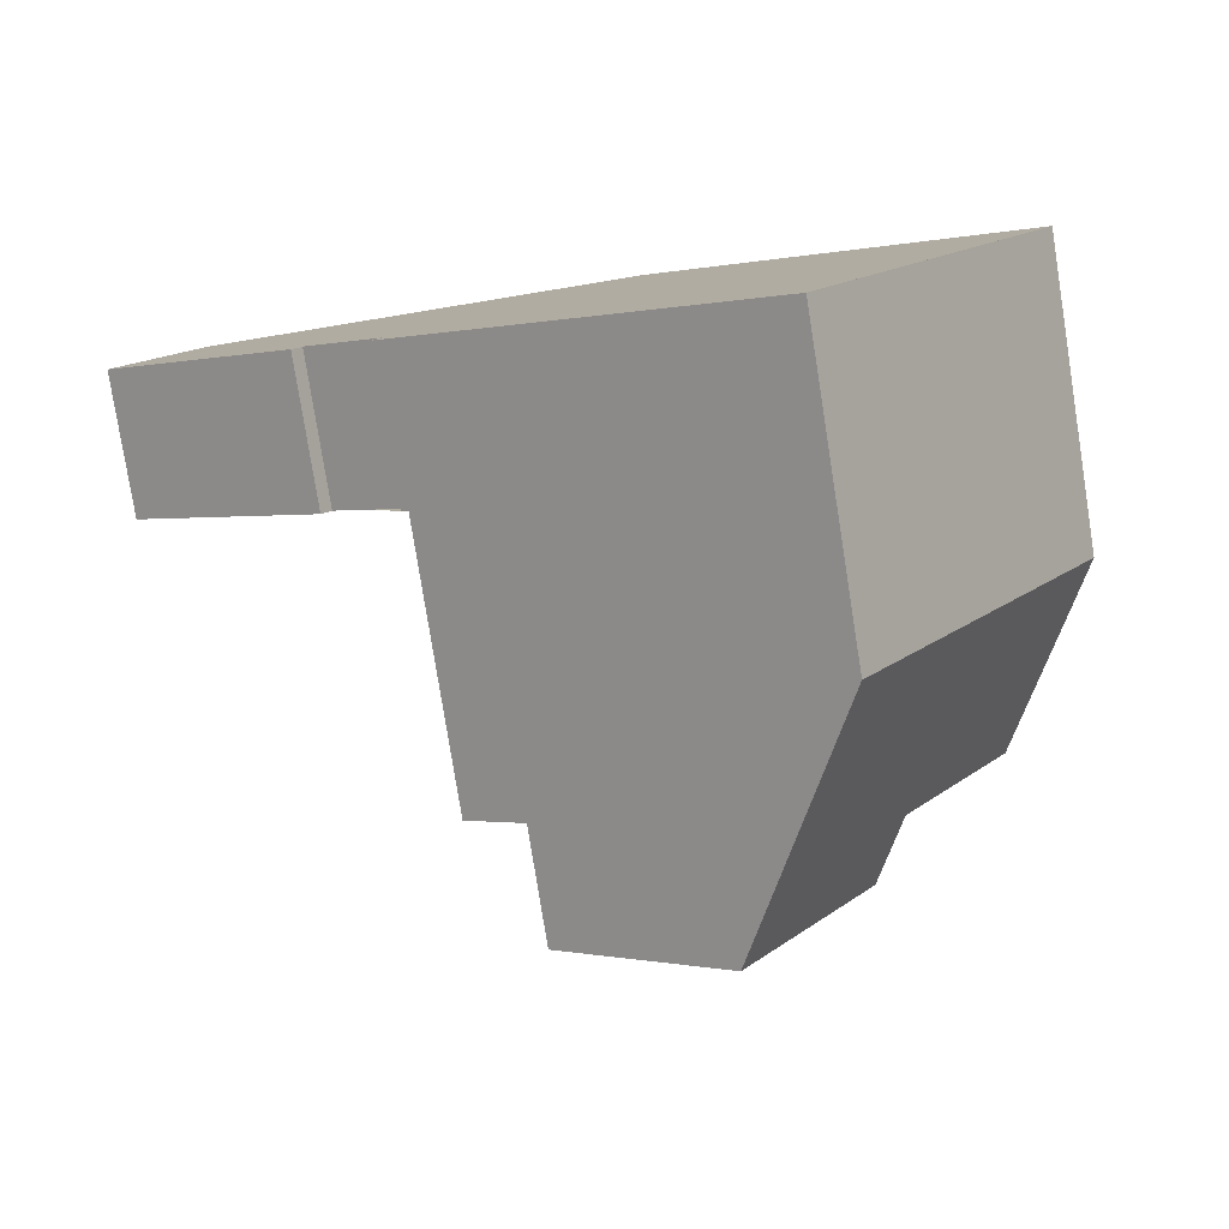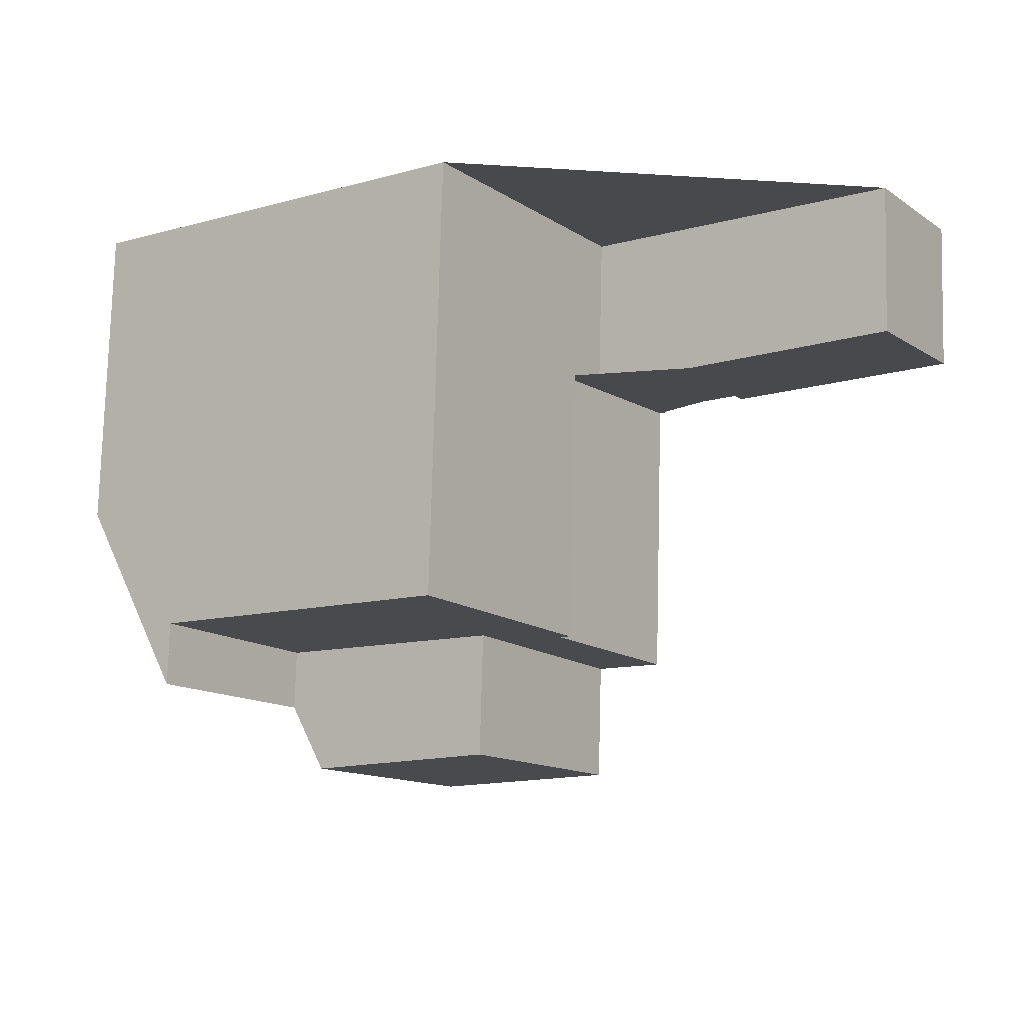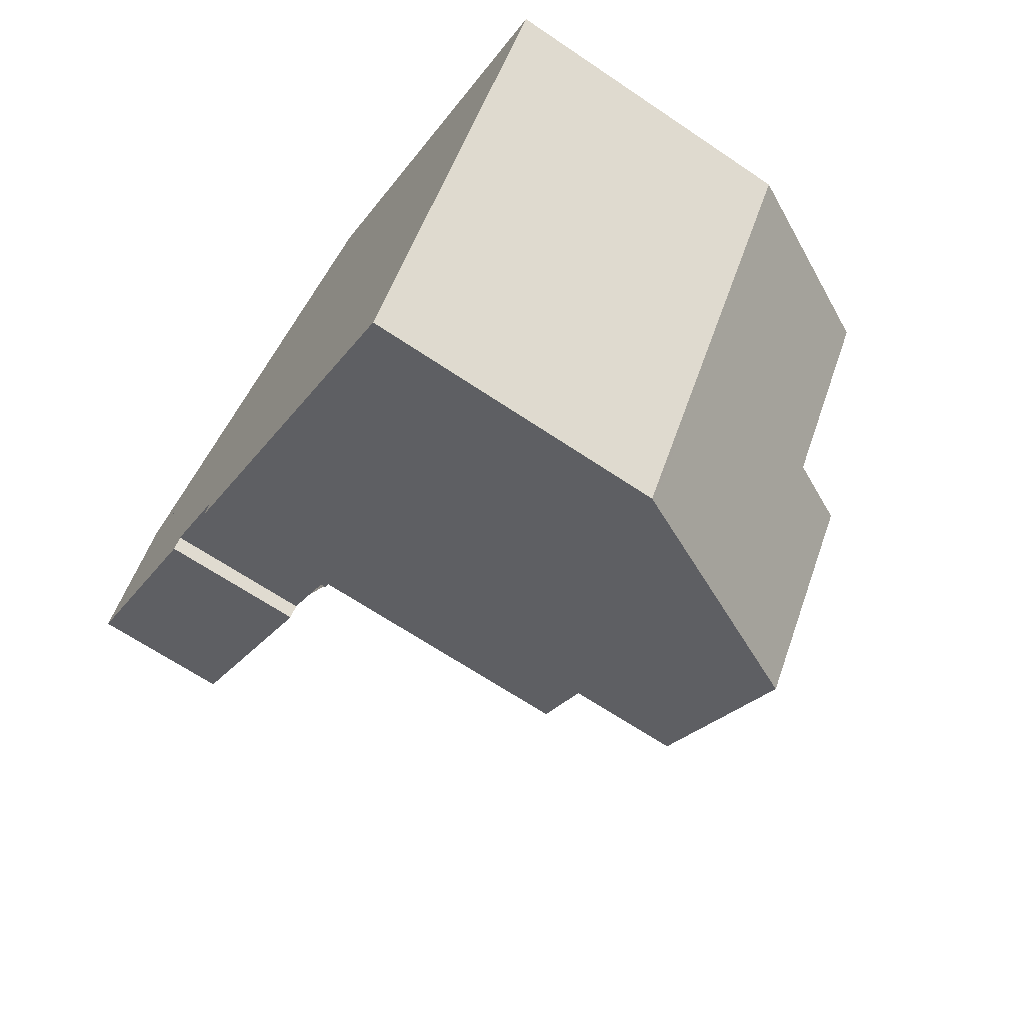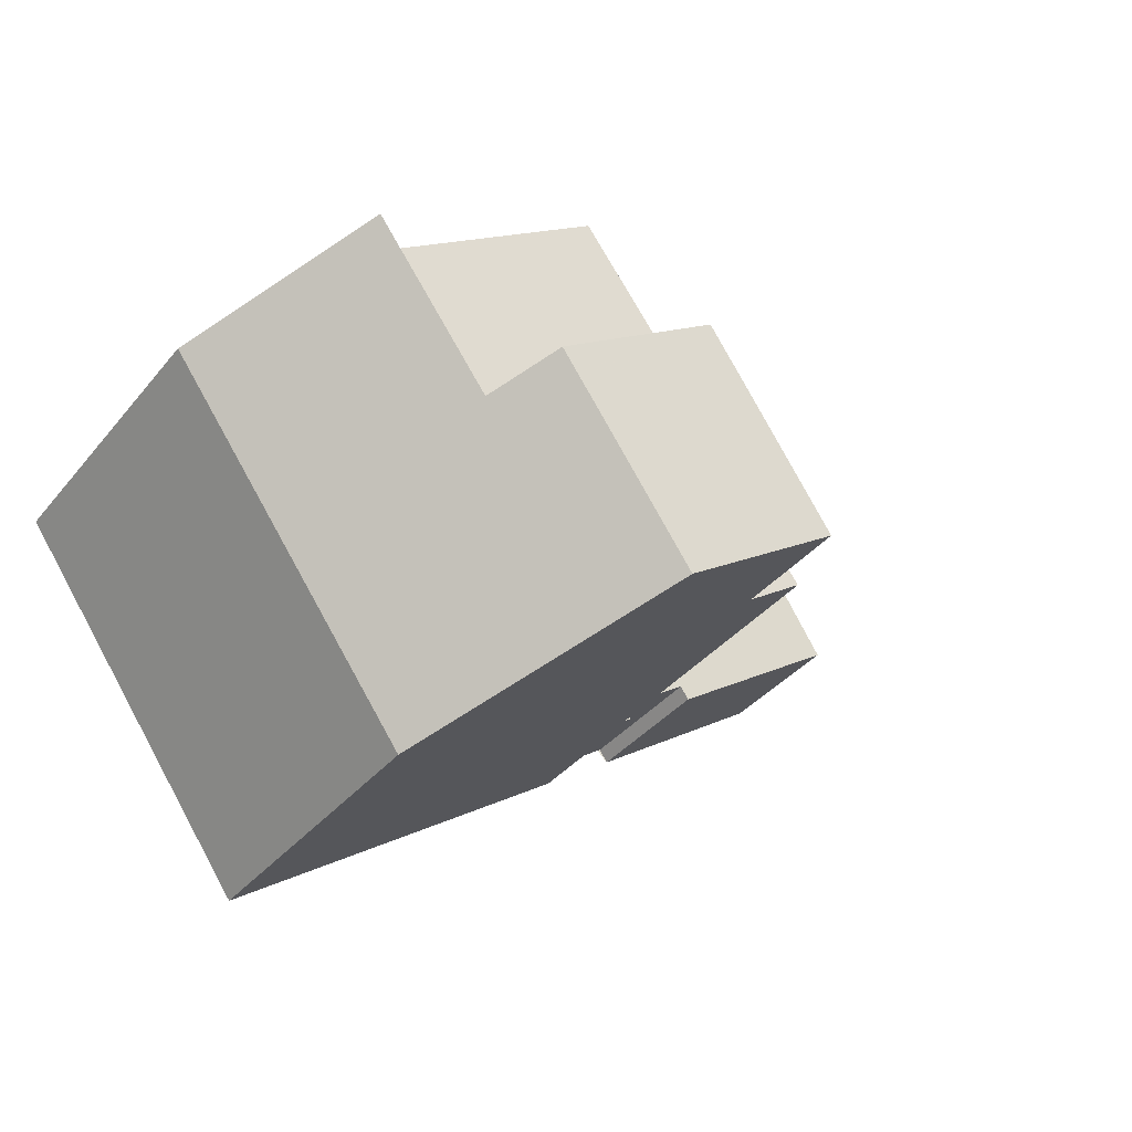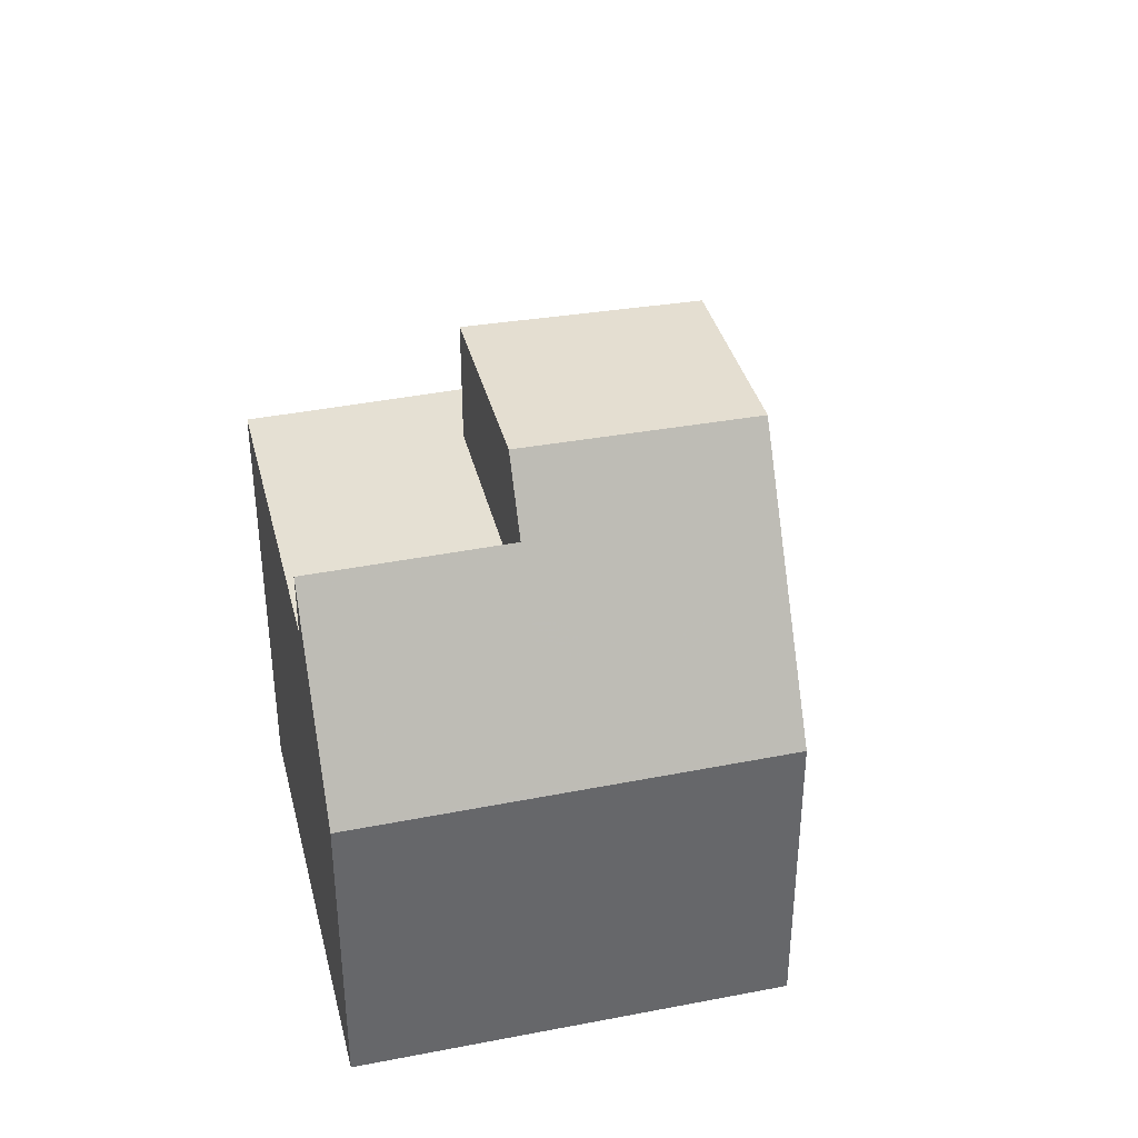
<metadata>
{"format":"obj","ext":"obj","renderer":"f3d","projection":"perspective","resolution":1024,"background":"white","views":[{"elev":-79.5,"azim":-171.0,"up":"+Y"},{"elev":77.7,"azim":1.5,"up":"+Y"},{"elev":-66.6,"azim":-124.0,"up":"+Y"},{"elev":-37.4,"azim":-34.5,"up":"+Y"},{"elev":38.3,"azim":-68.0,"up":"+Z"}]}
</metadata>
<code>
v -716.2 -1348 9.181
v -724 -1353 6.524
v -718.7 -1361 6.582
v -712.6 -1353 3.322
v -706.8 -1349 3.17
v -705.1 -1351 3.108
v -709.3 -1354 3.216
v -709.5 -1354 3.223
v -711.1 -1355 3.266
v -710.9 -1355 3.26
v -716.1 -1348 9.183
v -716.4 -1348 9.183
v -716.3 -1348 9.184
v -711.1 -1355 9.338
v -711.1 -1355 9.337
v -722.6 -1352 9.221
v -717.3 -1360 9.375
v -711.1 -1355 9.338
v -712.4 -1356 9.346
v -722 -1352 9.216
v -713.2 -1352 9.269
v -715.9 -1359 12.01
v -722 -1352 10.55
v -718.8 -1355 12.03
v -718.8 -1355 12.03
v -715.9 -1359 12.01
v -712.4 -1356 11.86
v -711 -1355 3.261
v -709.3 -1354 3.217
v -705.1 -1351 3.11
v -705.3 -1351 3.113
v -706.9 -1349 3.173
v -709.1 -1354 3.211
v -710.7 -1351 3.272
v -711.1 -1355 3.265
v -711.1 -1355 3.263
v -713.2 -1352 3.343
v -713.2 -1352 8.897
v -722.8 -1353 8.885
v -717.5 -1360 8.906
v -711.1 -1355 8.906
v -722.6 -1352 9.222
v -722.8 -1353 8.886
v -724 -1353 6.524
v -721.9 -1352 9.218
v -721.9 -1352 10.55
v -713.4 -1352 3.349
v -713.4 -1352 8.897
v -713.4 -1352 9.27
v -711.1 -1355 3.263
v -711.1 -1355 3.265
v -711.1 -1355 8.906
v -717.3 -1360 9.375
v -717.5 -1360 8.906
v -712.4 -1356 9.345
v -718.7 -1361 6.581
v -716 -1359 12.01
v -712.4 -1356 11.86
v -716 -1359 12.01
v -711.1 -1355 9.337
v -720.2 -1356 9.292
v -720.4 -1356 8.895
v -715.1 -1352 9.261
v -721.6 -1357 6.55
v -718.8 -1355 12.03
v -715.1 -1352 11.88
v -714 -1351 9.254
v -713.7 -1351 9.253
v -719.5 -1355 9.288
v -719.5 -1355 10.58
v -712.4 -1356 9.346
v -712.4 -1356 9.345
v -712.4 -1356 11.86
v -712.4 -1356 11.86
v -715.1 -1352 11.88
v -717.4 -1349 9.191
v -717.5 -1349 9.189
v -715.1 -1352 9.261
v -715.1 -1352 9.261
v -715.1 -1352 11.88
v -721.5 -1357 6.65
v -723.9 -1353 6.624
v -724 -1353 6.623
v -718.7 -1361 6.681
v -718.7 -1361 6.681
v -705.2 -1351 3.111
v -712.8 -1353 8.899
v -712.8 -1353 3.326
v -712.8 -1353 9.288
v -714 -1354 9.295
v -706.8 -1349 3.17
v -706.9 -1349 3.173
v -710.7 -1351 3.271
v -712.8 -1353 3.326
v -714 -1354 11.87
v -717.6 -1356 12.02
v -720.4 -1358 6.563
v -720.4 -1358 6.662
v -712.8 -1353 9.288
v -719.2 -1358 8.899
v -719 -1357 9.326
v -714 -1354 9.295
v -717.6 -1356 12.02
v -714 -1354 11.87
v -713.7 -1352 9.262
v -714.9 -1353 9.269
v -721.3 -1357 6.553
v -721.3 -1357 6.652
v -720.1 -1356 8.896
v -719.9 -1356 9.299
v -714.9 -1353 9.269
v -718.5 -1355 12.02
v -714.9 -1353 11.88
v -714.9 -1353 11.88
v -718.5 -1355 12.02
v -713.5 -1352 9.26
v -719.5 -1355 10.58
v -721.9 -1352 10.55
v -722 -1352 10.55
v -718.4 -1357 10.59
v -719.3 -1356 10.58
v -722 -1352 9.216
v -721.9 -1352 9.218
v -719.5 -1355 9.288
v -719.5 -1355 9.288
v -719.5 -1355 10.58
v -716.6 -1359 10.61
v -716.7 -1359 10.61
v -712.3 -1354 3.307
v -712.3 -1354 8.901
v -713.5 -1355 9.311
v -712.3 -1354 9.304
v -706.4 -1349 3.154
v -706.3 -1349 3.15
v -710.2 -1352 3.252
v -712.3 -1354 3.307
v -717.1 -1357 12.01
v -713.5 -1355 11.87
v -712.3 -1354 9.304
v -717.8 -1358 10.59
v -718.5 -1358 9.341
v -719.8 -1359 6.668
v -719.9 -1359 6.569
v -718.7 -1358 8.901
v -713.5 -1355 9.311
v -717.1 -1357 12.01
v -713.5 -1355 11.87
v -709 -1354 3.21
v -717.6 -1359 9.366
v -717 -1359 10.6
v -719 -1360 6.578
v -719 -1360 6.677
v -717.8 -1359 8.905
v -712.7 -1356 9.336
v -716.3 -1358 12.01
v -712.7 -1356 11.86
v -711.4 -1355 9.328
v -711.4 -1355 8.905
v -711.4 -1355 3.276
v -712.7 -1356 9.336
v -705.5 -1351 3.121
v -705.6 -1351 3.124
v -709.4 -1353 3.223
v -711.4 -1355 3.276
v -712.7 -1356 11.86
v -716.3 -1358 12.01
v -711.4 -1355 9.328
v -720.7 -1356 8.339
v -723.1 -1353 8.313
v -723.1 -1353 8.313
v -717.8 -1360 8.37
v -718.1 -1360 8.367
v -719 -1359 8.358
v -719.5 -1358 8.352
v -720.4 -1357 8.342
v -717.8 -1360 8.371
v -713.2 -1352 9.269
v -713.4 -1352 9.27
v -721 -1358 6.656
v -720.1 -1357 8.346
v -721 -1358 6.556
v -719.8 -1357 8.897
v -719.6 -1357 9.308
v -714.6 -1353 9.277
v -719 -1356 10.58
v -718.2 -1356 12.02
v -714.6 -1353 11.87
v -713.4 -1352 8.897
v -713.4 -1352 3.349
v -714.6 -1353 9.277
v -713.4 -1352 3.349
v -713.2 -1352 3.343
v -714.6 -1353 11.87
v -718.2 -1356 12.02
v -713.4 -1352 9.27
v -716.1 -1348 9.183
v -716.2 -1348 9.181
v -716.2 -1348 0
v -716.1 -1348 0
v -724 -1353 6.623
v -724 -1353 6.524
v -724 -1353 0
v -724 -1353 0
v -718.7 -1361 6.581
v -718.7 -1361 6.582
v -718.7 -1361 8.882e-16
v -718.7 -1361 0
v -710.7 -1351 3.272
v -712.6 -1353 3.322
v -712.6 -1353 0
v -710.7 -1351 0
v -706.8 -1349 3.17
v -706.8 -1349 3.17
v -706.8 -1349 0
v -706.8 -1349 0
v -705.2 -1351 3.111
v -705.1 -1351 3.108
v -705.1 -1351 -4.441e-16
v -705.2 -1351 -4.441e-16
v -709.3 -1354 3.217
v -709.3 -1354 3.216
v -709.3 -1354 0
v -709.3 -1354 -4.441e-16
v -711.1 -1355 3.266
v -709.5 -1354 3.223
v -709.5 -1354 0
v -711.1 -1355 0
v -711 -1355 3.261
v -711.1 -1355 3.266
v -711.1 -1355 0
v -711 -1355 -4.441e-16
v -711.1 -1355 3.263
v -710.9 -1355 3.26
v -710.9 -1355 0
v -711.1 -1355 0
v -713.7 -1351 9.253
v -716.1 -1348 9.183
v -716.1 -1348 0
v -713.7 -1351 -1.776e-15
v -716.2 -1348 9.181
v -716.4 -1348 9.183
v -716.4 -1348 0
v -716.2 -1348 0
v -712.4 -1356 9.346
v -711.1 -1355 9.338
v -711.1 -1355 0
v -712.4 -1356 0
v -722 -1352 10.55
v -722.6 -1352 9.221
v -722.6 -1352 0
v -722 -1352 1.776e-15
v -717.5 -1360 8.906
v -717.3 -1360 9.375
v -717.3 -1360 0
v -717.5 -1360 0
v -716.6 -1359 10.61
v -715.9 -1359 12.01
v -715.9 -1359 0
v -716.6 -1359 0
v -710.9 -1355 3.26
v -711 -1355 3.261
v -711 -1355 -4.441e-16
v -710.9 -1355 0
v -709.5 -1354 3.223
v -709.3 -1354 3.217
v -709.3 -1354 -4.441e-16
v -709.5 -1354 0
v -705.1 -1351 3.108
v -705.1 -1351 3.11
v -705.1 -1351 0
v -705.1 -1351 -4.441e-16
v -706.8 -1349 3.17
v -706.9 -1349 3.173
v -706.9 -1349 4.441e-16
v -706.8 -1349 0
v -706.9 -1349 3.173
v -710.7 -1351 3.272
v -710.7 -1351 0
v -706.9 -1349 4.441e-16
v -722.6 -1352 9.221
v -722.8 -1353 8.885
v -722.8 -1353 0
v -722.6 -1352 0
v -717.8 -1360 8.371
v -717.5 -1360 8.906
v -717.5 -1360 0
v -717.8 -1360 1.776e-15
v -724 -1353 6.524
v -724 -1353 6.524
v -724 -1353 0
v -724 -1353 0
v -719 -1360 6.578
v -718.7 -1361 6.581
v -718.7 -1361 0
v -719 -1360 8.882e-16
v -724 -1353 6.524
v -721.6 -1357 6.55
v -721.6 -1357 8.882e-16
v -724 -1353 0
v -713.5 -1352 9.26
v -713.7 -1351 9.253
v -713.7 -1351 -1.776e-15
v -713.5 -1352 0
v -715.9 -1359 12.01
v -712.4 -1356 11.86
v -712.4 -1356 0
v -715.9 -1359 0
v -716.4 -1348 9.183
v -717.5 -1349 9.189
v -717.5 -1349 0
v -716.4 -1348 0
v -723.1 -1353 8.313
v -724 -1353 6.623
v -724 -1353 0
v -723.1 -1353 0
v -718.7 -1361 6.582
v -718.7 -1361 6.681
v -718.7 -1361 0
v -718.7 -1361 8.882e-16
v -709 -1354 3.21
v -705.2 -1351 3.111
v -705.2 -1351 -4.441e-16
v -709 -1354 0
v -706.3 -1349 3.15
v -706.8 -1349 3.17
v -706.8 -1349 0
v -706.3 -1349 0
v -721 -1358 6.556
v -720.4 -1358 6.563
v -720.4 -1358 0
v -721 -1358 0
v -721.6 -1357 6.55
v -721.3 -1357 6.553
v -721.3 -1357 0
v -721.6 -1357 8.882e-16
v -713.2 -1352 9.269
v -713.5 -1352 9.26
v -713.5 -1352 0
v -713.2 -1352 0
v -717.5 -1349 9.189
v -722 -1352 9.216
v -722 -1352 0
v -717.5 -1349 0
v -717.3 -1360 9.375
v -716.6 -1359 10.61
v -716.6 -1359 0
v -717.3 -1360 0
v -705.5 -1351 3.121
v -706.3 -1349 3.15
v -706.3 -1349 0
v -705.5 -1351 0
v -720.4 -1358 6.563
v -719.9 -1359 6.569
v -719.9 -1359 8.882e-16
v -720.4 -1358 0
v -709.3 -1354 3.216
v -709 -1354 3.21
v -709 -1354 0
v -709.3 -1354 0
v -719.9 -1359 6.569
v -719 -1360 6.578
v -719 -1360 8.882e-16
v -719.9 -1359 8.882e-16
v -705.1 -1351 3.11
v -705.5 -1351 3.121
v -705.5 -1351 0
v -705.1 -1351 0
v -722.8 -1353 8.885
v -723.1 -1353 8.313
v -723.1 -1353 0
v -722.8 -1353 0
v -718.7 -1361 6.681
v -717.8 -1360 8.371
v -717.8 -1360 1.776e-15
v -718.7 -1361 0
v -721.3 -1357 6.553
v -721 -1358 6.556
v -721 -1358 0
v -721.3 -1357 0
v -712.6 -1353 3.322
v -713.2 -1352 3.343
v -713.2 -1352 0
v -712.6 -1353 0
v -724 -1353 0
v -716.2 -1348 0
v -712.6 -1353 0
v -706.8 -1349 0
v -705.1 -1351 0
v -709.3 -1354 0
v -709.5 -1354 0
v -711.1 -1355 0
v -710.9 -1355 0
v -718.7 -1361 0
f 72 15 14 71
f 170 39 43 169
f 77 12 13 76
f 12 1 11 13
f 106 78 67 105
f 60 18 41 52
f 31 30 6 86
f 92 32 5 91
f 93 34 32 92
f 48 38 37 47
f 49 21 38 48
f 43 39 16 42
f 52 41 36 51
f 62 43 42 61
f 169 43 62 168
f 45 20 23 46
f 35 28 10 50
f 53 17 40 54
f 171 54 40 176
f 128 57 26 127
f 58 27 19 55
f 144 100 101 141
f 174 100 144 173
f 140 120 103 146
f 145 102 104 147
f 67 13 11 68
f 76 13 67 78
f 69 45 46 70
f 73 22 59 74
f 115 24 80 114
f 81 64 44 82
f 82 44 2 83
f 84 3 56 85
f 143 97 98 142
f 105 67 68 116
f 33 31 86 148
f 159 129 130 158
f 160 131 132 157
f 162 133 134 161
f 163 135 133 162
f 164 136 135 163
f 166 137 138 165
f 179 98 97 181
f 158 130 139 167
f 183 101 100 182
f 182 100 174 180
f 186 103 120 185
f 187 104 102 184
f 190 106 105 178
f 107 64 81 108
f 109 62 61 110
f 168 62 109 175
f 117 65 112 121
f 111 63 66 113
f 194 115 114 193
f 117 61 42 118
f 118 42 16 119
f 185 120 101 183
f 121 110 61 117
f 122 77 76 123
f 126 25 75 79 125
f 123 76 78 124
f 127 17 53 128
f 141 101 120 140
f 129 88 87 130
f 131 90 89 132
f 133 92 91 134
f 135 93 92 133
f 136 94 93 135
f 137 96 95 138
f 130 87 99 139
f 150 128 53 149
f 152 85 56 151
f 149 53 54 153
f 172 153 54 171
f 155 57 128 150
f 156 58 55 154
f 178 105 116 177
f 148 7 29 33
f 149 141 140 150
f 151 143 142 152
f 153 144 141 149
f 173 144 153 172
f 150 140 146 155
f 154 145 147 156
f 158 52 51 159
f 157 15 72 160
f 161 30 31 162
f 162 31 33 163
f 163 33 29 8 9 28 35 164
f 165 74 59 166
f 167 60 52 158
f 168 81 82 169
f 169 82 83 170
f 171 85 152 172
f 172 152 142 173
f 180 174 98 179
f 175 108 81 168
f 176 84 85 171
f 173 142 98 174
f 179 108 175 180
f 181 107 108 179
f 182 109 110 183
f 180 175 109 182
f 185 121 112 186
f 184 111 113 187
f 188 87 88 189
f 178 89 90 190
f 192 4 34 93 94 191
f 193 95 96 194
f 195 99 87 188
f 183 110 121 185
f 197 198 199 196
f 201 202 203 200
f 205 206 207 204
f 209 210 211 208
f 213 214 215 212
f 217 218 219 216
f 221 222 223 220
f 225 226 227 224
f 229 230 231 228
f 233 234 235 232
f 237 238 239 236
f 241 242 243 240
f 245 246 247 244
f 249 250 251 248
f 253 254 255 252
f 257 258 259 256
f 261 262 263 260
f 265 266 267 264
f 269 270 271 268
f 273 274 275 272
f 277 278 279 276
f 281 282 283 280
f 285 286 287 284
f 289 290 291 288
f 293 294 295 292
f 297 298 299 296
f 301 302 303 300
f 305 306 307 304
f 309 310 311 308
f 313 314 315 312
f 317 318 319 316
f 321 322 323 320
f 325 326 327 324
f 329 330 331 328
f 333 334 335 332
f 337 338 339 336
f 341 342 343 340
f 345 346 347 344
f 349 350 351 348
f 353 354 355 352
f 357 358 359 356
f 361 362 363 360
f 365 366 367 364
f 369 370 371 368
f 373 374 375 372
f 377 378 379 376
f 381 382 383 380
f 385 386 387 388 389 390 391 392 393 384

</code>
